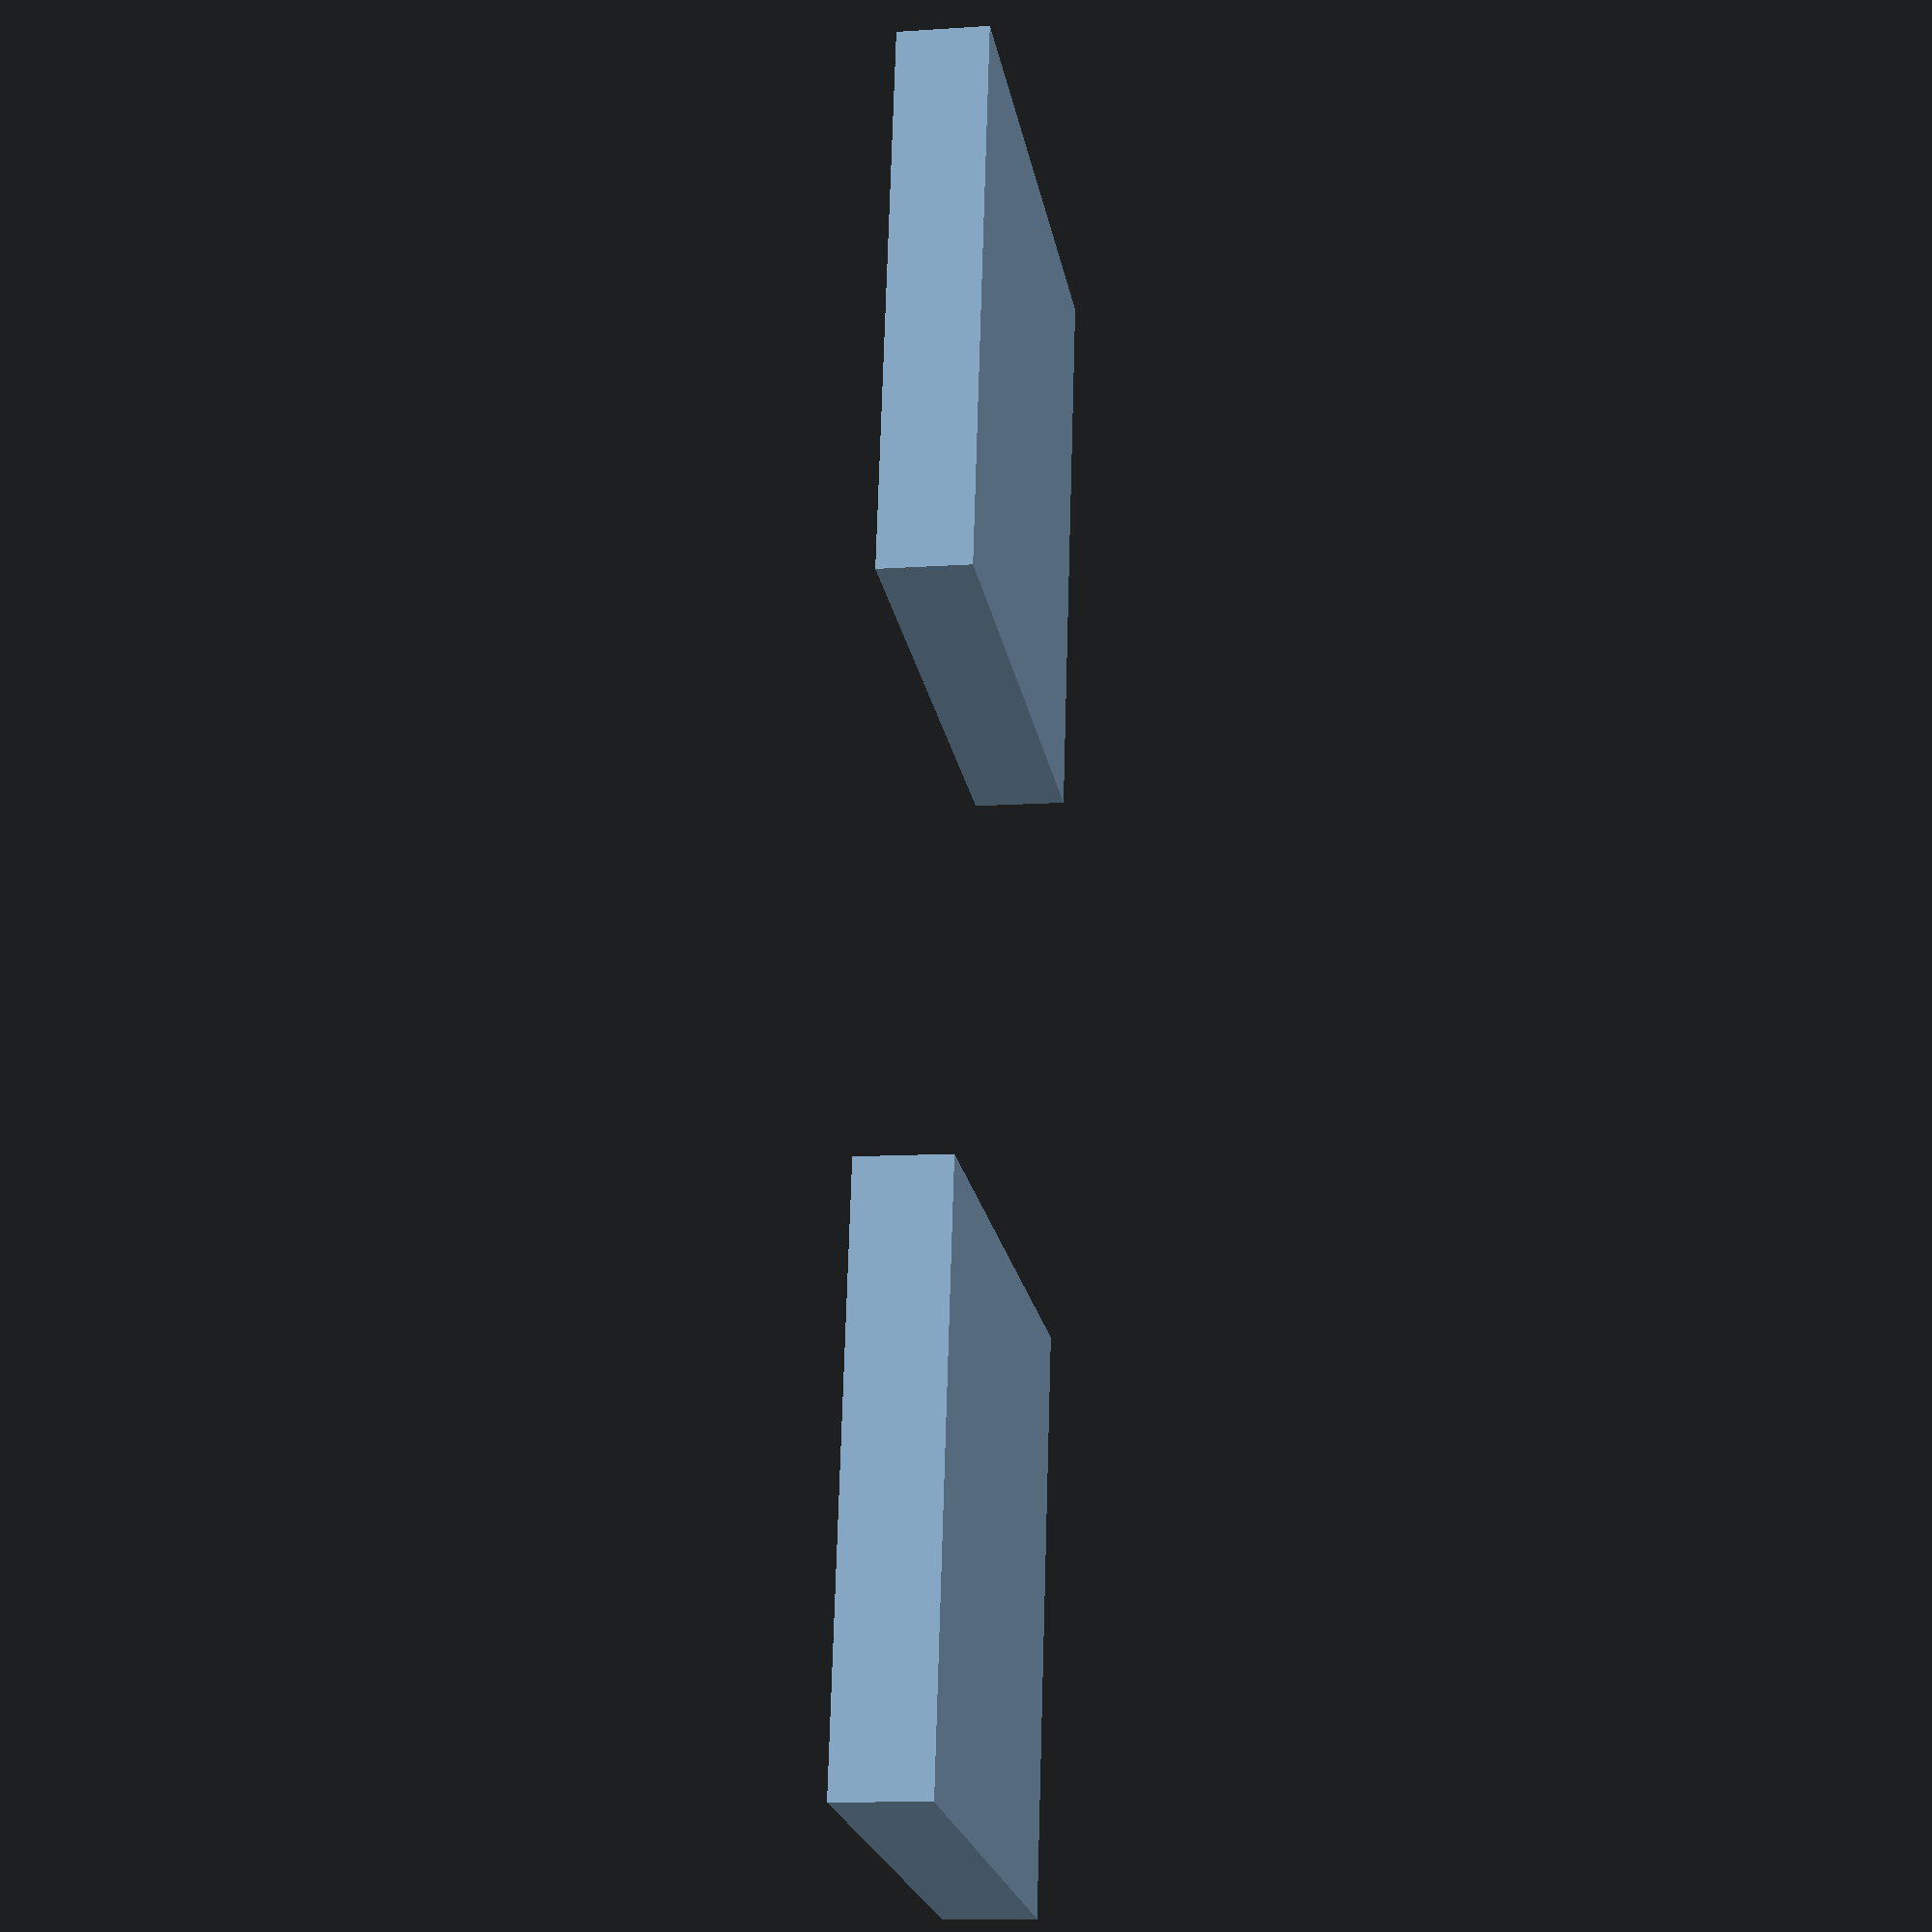
<openscad>
/* A clip with a ledge on one side. */

module flat_clip(width, thickness = 1.6, length_tolerance = 0.2) {
  translate([0, width / 2, 0]) rotate([90, 0, 0]) linear_extrude(width) {
    polygon([
      [-0.01, 0],
      [-0.01, 0.8],
      [thickness + length_tolerance, 0.8],
      [thickness + length_tolerance + 0.4, 1.4],
      [thickness + length_tolerance + 0.8, 1.4],
      [thickness + 1.6, 0.4],
      [thickness + 1.6, 0],
    ]);
  }
}

module flat_clip_hole(width) {
  side_tolerance = 0.3;
  clip_tolerance = 0.1;
  translate([0, -(width / 2 + side_tolerance), -1]) cube([1.6 + clip_tolerance, width + 2*side_tolerance, 1.6 + 2]);
}

module test_flat_clip() {
  cube([10, 10, 1.6]);
  translate([10, 5, 0]) clip(4);
}

module test_flat_clip_hole() {
  difference() {
    cube([10, 10, 1.6]);
    translate([5, 5, 0]) clip_hole(4);
  }
}

test_flat_clip();

translate([20, 0, 0]) test_flat_clip_hole();

</openscad>
<views>
elev=10.8 azim=80.0 roll=99.6 proj=p view=solid
</views>
